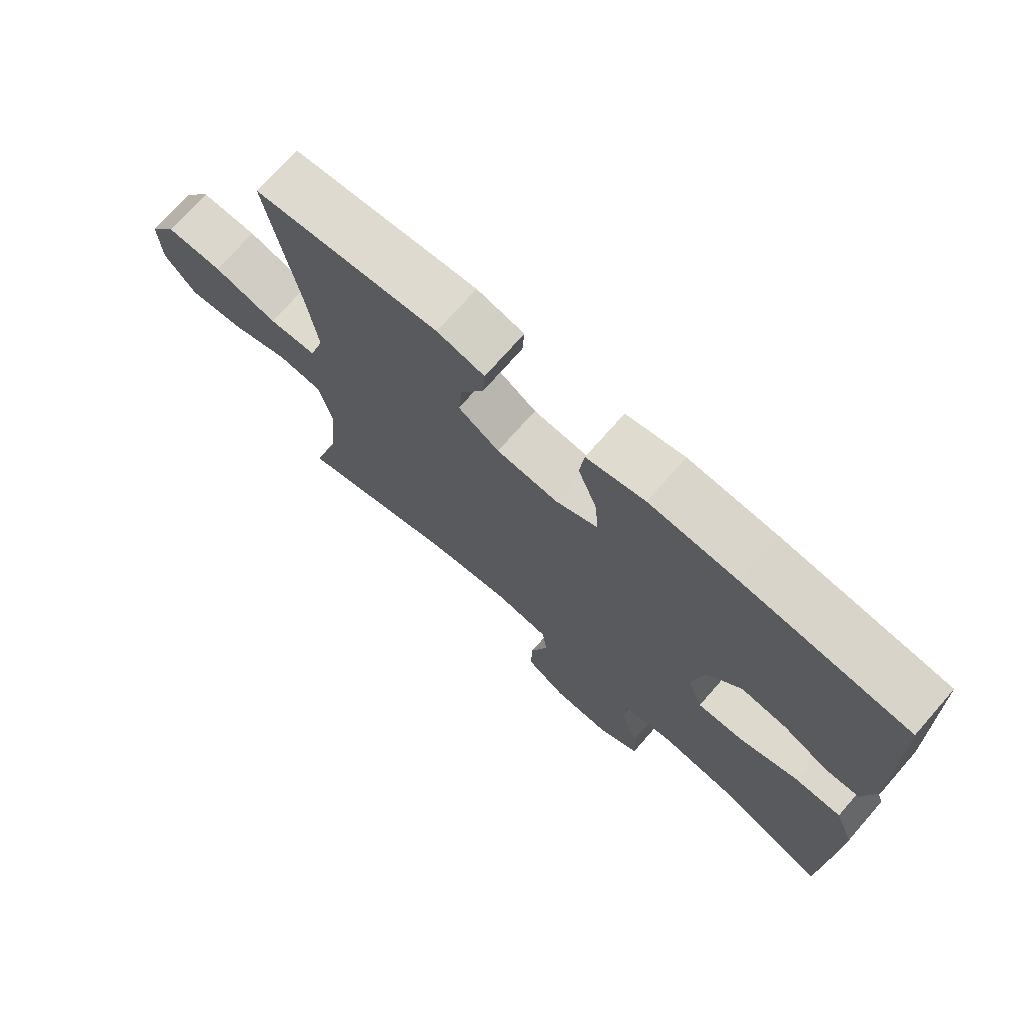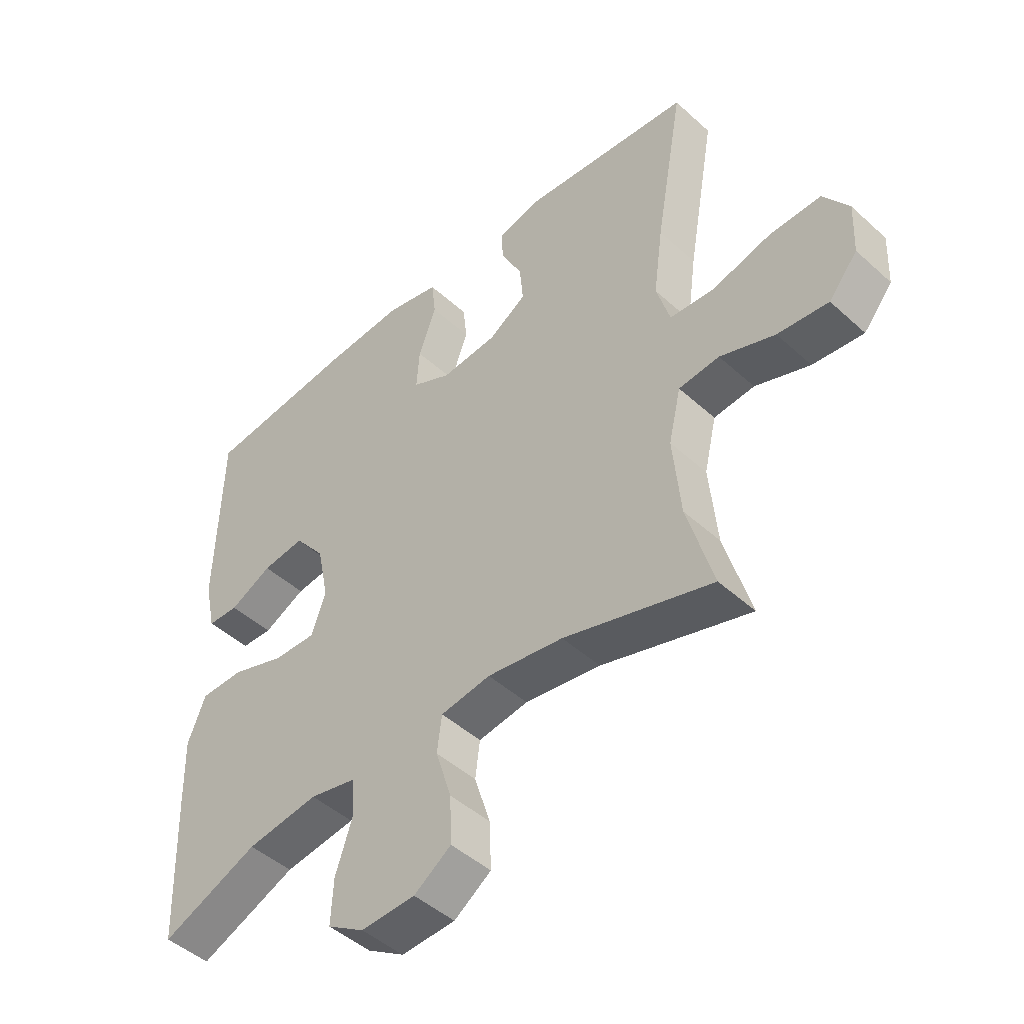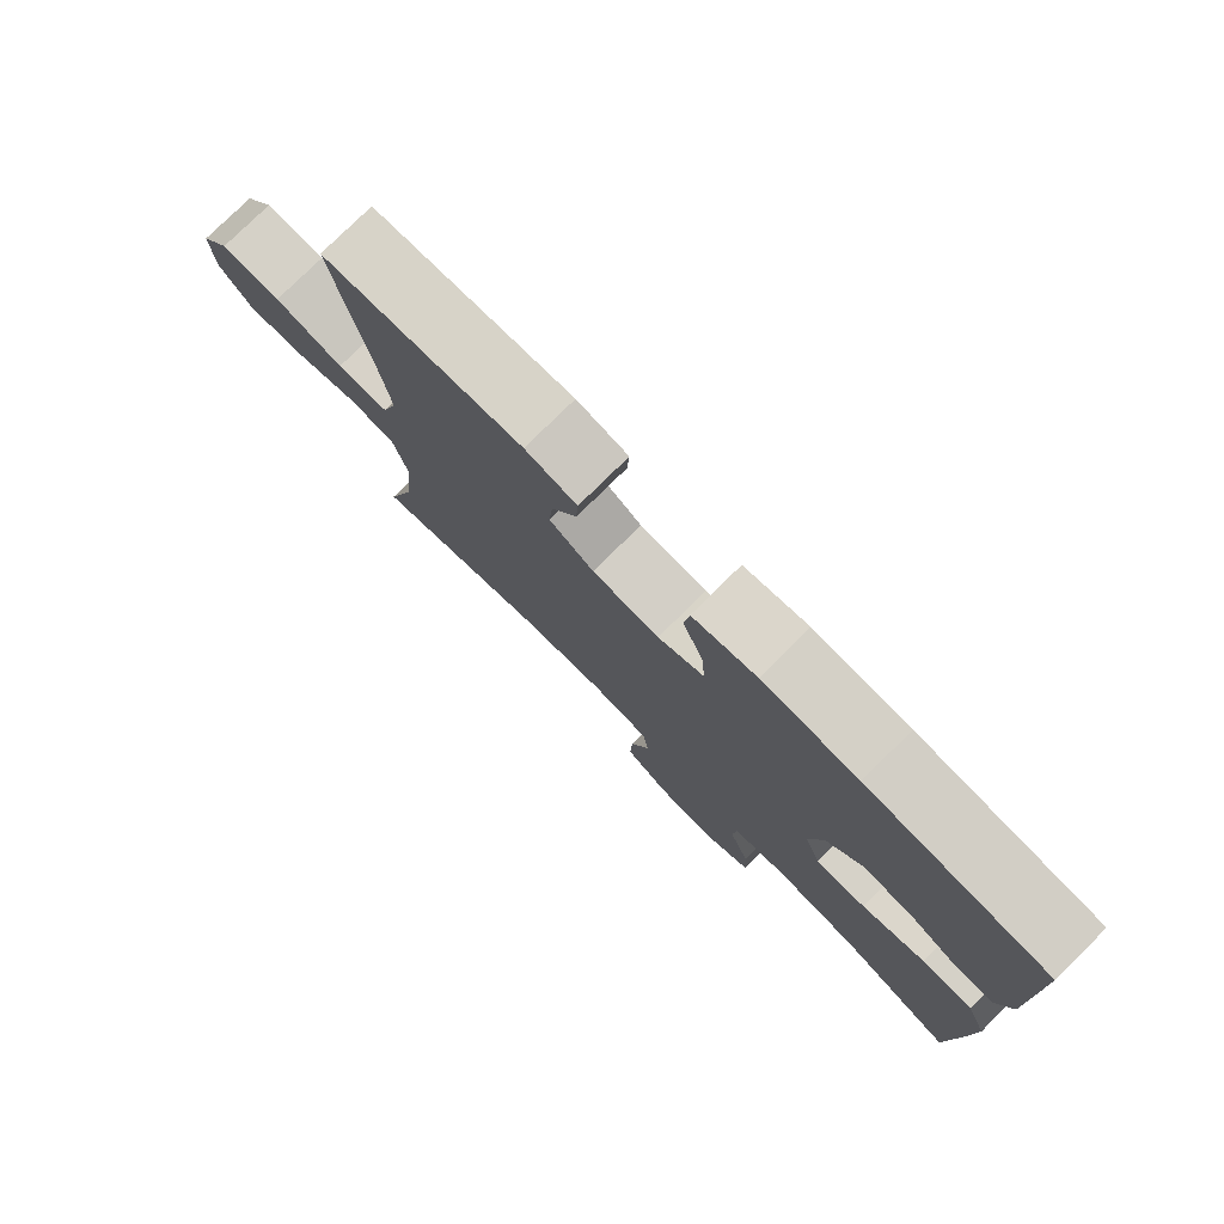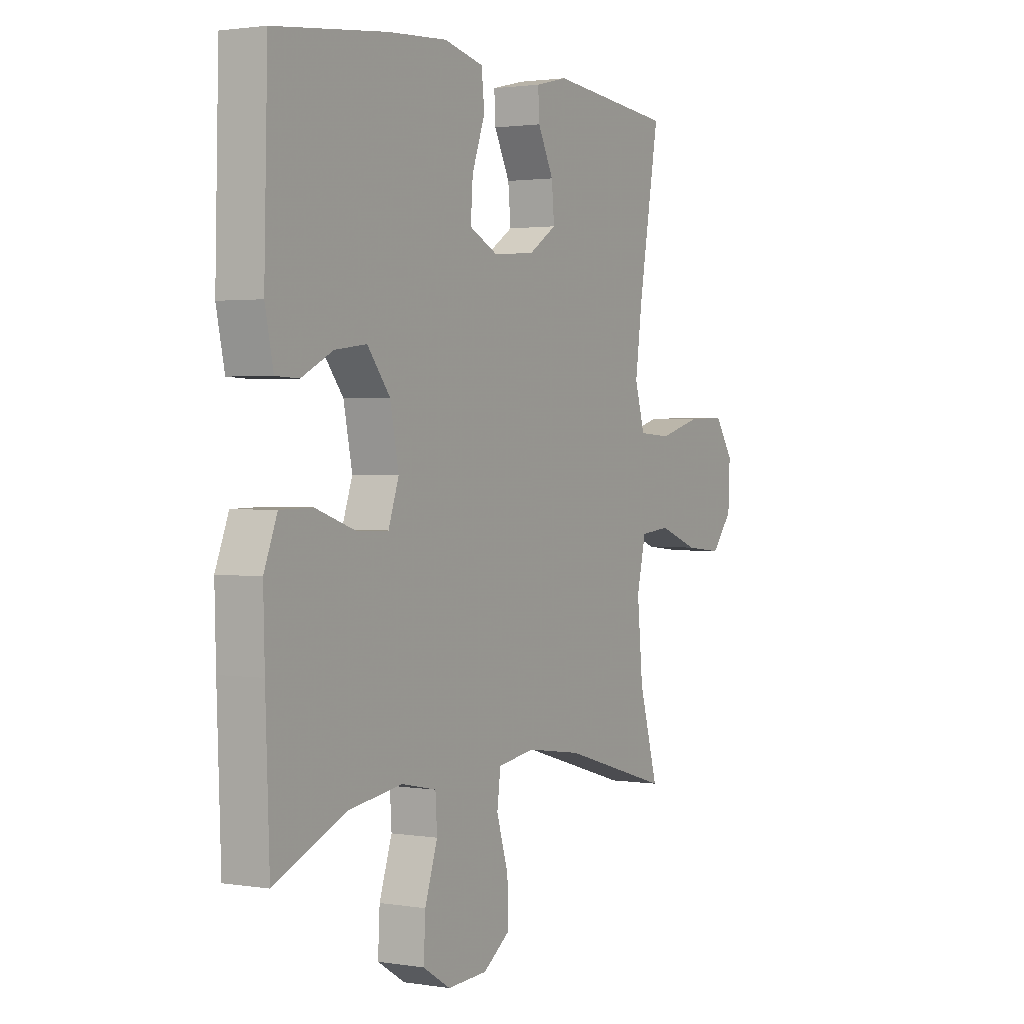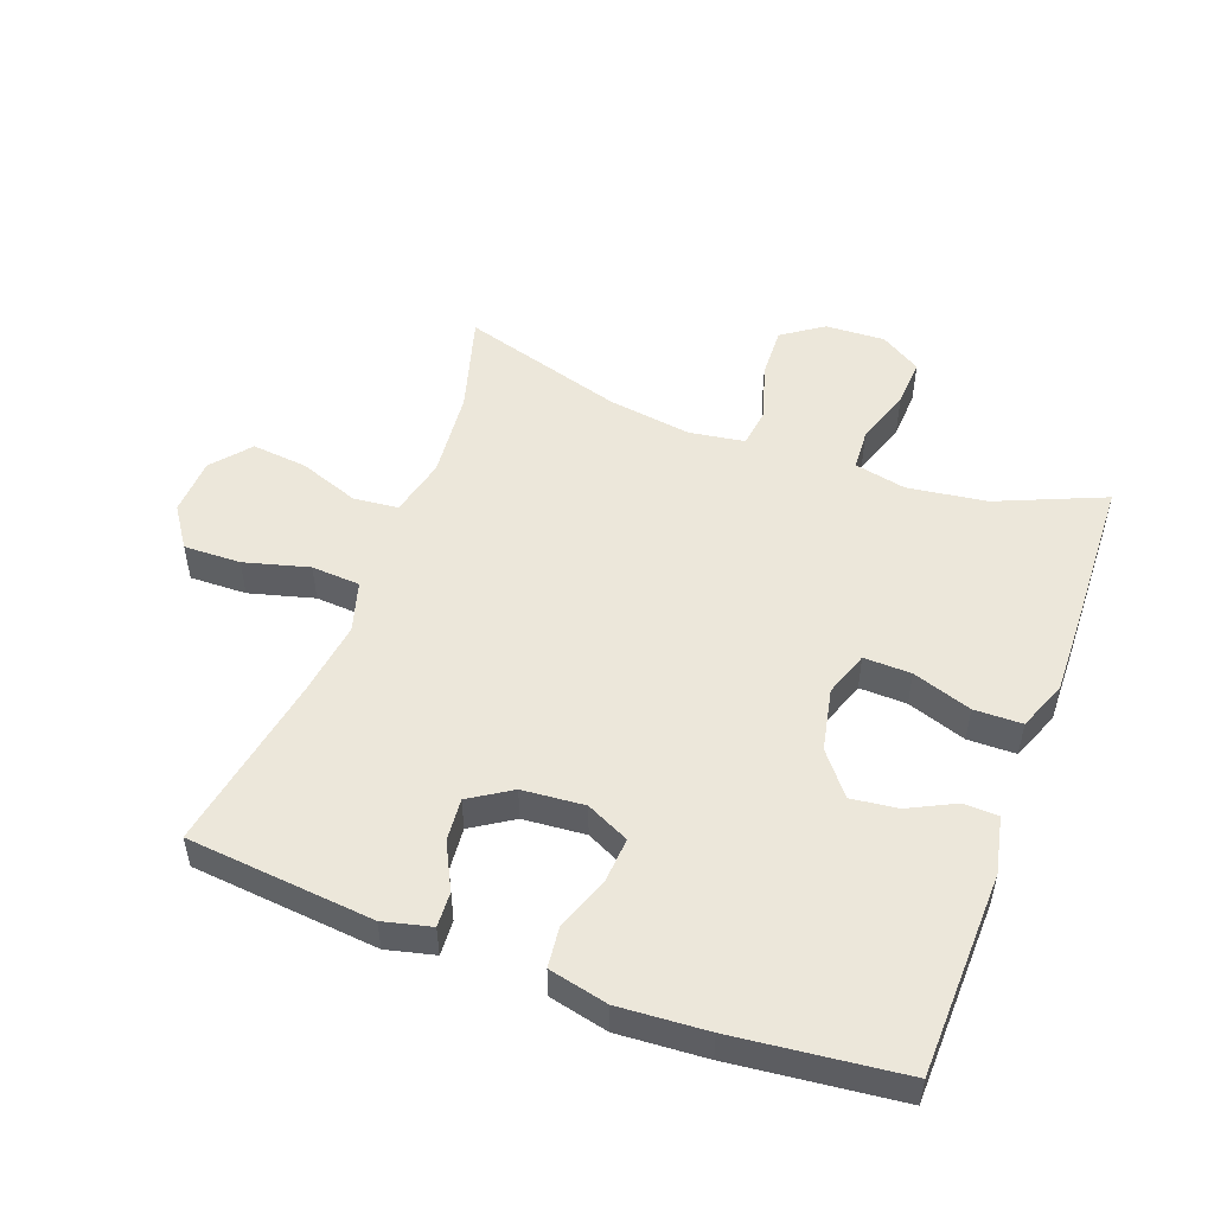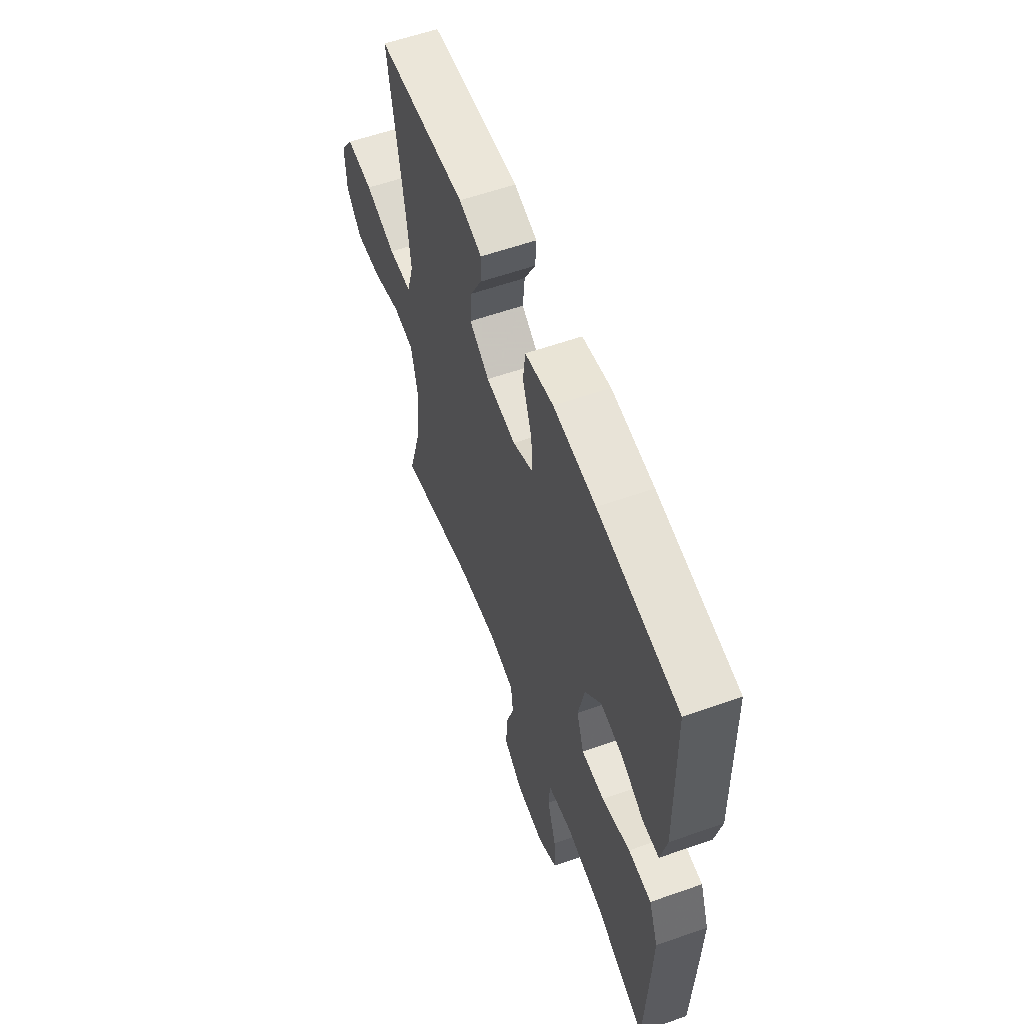
<metadata>
{"format":"obj","ext":"obj","renderer":"f3d","projection":"perspective","resolution":1024,"background":"white","views":[{"elev":72.7,"azim":41.3,"up":"+Z"},{"elev":-46.6,"azim":-135.8,"up":"+Z"},{"elev":78.4,"azim":45.4,"up":"+Z"},{"elev":1.8,"azim":119.9,"up":"+Z"},{"elev":51.3,"azim":20.4,"up":"+Y"},{"elev":59.0,"azim":70.1,"up":"+Z"}]}
</metadata>
<code>
v -0.5 0.07 -0.5
v -0.456 0.07 -0.347
v -0.443 0.07 -0.21
v -0.464 0.07 -0.12
v -0.533 0.07 -0.113
v -0.626 0.07 -0.147
v -0.712 0.07 -0.156
v -0.761 0.07 -0.097
v -0.765 0.07 -0.008
v -0.722 0.07 0.055
v -0.634 0.07 0.053
v -0.534 0.07 0.026
v -0.459 0.07 0.031
v -0.436 0.07 0.109
v -0.452 0.07 0.227
v -0.5 0.07 0.5
v -0.212 0.07 0.528
v -0.138 0.07 0.51
v -0.141 0.07 0.456
v -0.177 0.07 0.385
v -0.183 0.07 0.319
v -0.119 0.07 0.278
v -0.023 0.07 0.27
v 0.043 0.07 0.302
v 0.038 0.07 0.372
v 0.008 0.07 0.454
v 0.015 0.07 0.517
v 0.106 0.07 0.538
v 0.242 0.07 0.529
v 0.5 0.07 0.5
v 0.508 0.07 0.185
v 0.489 0.07 0.097
v 0.436 0.07 0.095
v 0.364 0.07 0.131
v 0.292 0.07 0.14
v 0.24 0.07 0.075
v 0.22 0.07 -0.022
v 0.244 0.07 -0.091
v 0.317 0.07 -0.089
v 0.408 0.07 -0.058
v 0.482 0.07 -0.059
v 0.512 0.07 -0.135
v 0.509 0.07 -0.253
v 0.5 0.07 -0.5
v 0.335 0.07 -0.43
v 0.213 0.07 -0.413
v 0.133 0.07 -0.43
v 0.129 0.07 -0.493
v 0.158 0.07 -0.58
v 0.162 0.07 -0.656
v 0.099 0.07 -0.695
v 0.007 0.07 -0.691
v -0.056 0.07 -0.647
v -0.053 0.07 -0.567
v -0.026 0.07 -0.481
v -0.034 0.07 -0.419
v -0.119 0.07 -0.406
v -0.248 0.07 -0.425
v -0.5 0 -0.5
v -0.456 0 -0.347
v -0.443 0 -0.21
v -0.464 0 -0.12
v -0.533 0 -0.113
v -0.626 0 -0.147
v -0.712 0 -0.156
v -0.761 0 -0.097
v -0.765 0 -0.008
v -0.722 0 0.055
v -0.634 0 0.053
v -0.534 0 0.026
v -0.459 0 0.031
v -0.436 0 0.109
v -0.452 0 0.227
v -0.5 0 0.5
v -0.212 0 0.528
v -0.138 0 0.51
v -0.141 0 0.456
v -0.177 0 0.385
v -0.183 0 0.319
v -0.119 0 0.278
v -0.023 0 0.27
v 0.043 0 0.302
v 0.038 0 0.372
v 0.008 0 0.454
v 0.015 0 0.517
v 0.106 0 0.538
v 0.242 0 0.529
v 0.5 0 0.5
v 0.508 0 0.185
v 0.489 0 0.097
v 0.436 0 0.095
v 0.364 0 0.131
v 0.292 0 0.14
v 0.24 0 0.075
v 0.22 0 -0.022
v 0.244 0 -0.091
v 0.317 0 -0.089
v 0.408 0 -0.058
v 0.482 0 -0.059
v 0.512 0 -0.135
v 0.509 0 -0.253
v 0.5 0 -0.5
v 0.335 0 -0.43
v 0.213 0 -0.413
v 0.133 0 -0.43
v 0.129 0 -0.493
v 0.158 0 -0.58
v 0.162 0 -0.656
v 0.099 0 -0.695
v 0.007 0 -0.691
v -0.056 0 -0.647
v -0.053 0 -0.567
v -0.026 0 -0.481
v -0.034 0 -0.419
v -0.119 0 -0.406
v -0.248 0 -0.425
f 53 54 55
f 52 53 55
f 51 52 55
f 50 51 55
f 49 50 55
f 48 49 55
f 47 48 55 56
f 46 47 56 57
f 43 44 45
f 42 43 45
f 41 42 45
f 40 41 45
f 39 40 45
f 38 39 45 46
f 37 38 46 57
f 32 33 34
f 31 32 34
f 30 31 34
f 29 30 34
f 28 29 34
f 27 28 34
f 26 27 34
f 25 26 34
f 24 25 34 35
f 23 24 35 36
f 18 19 20
f 17 18 20
f 16 17 20
f 15 16 20
f 14 15 20 21
f 13 14 21 22
f 10 11 12
f 9 10 12
f 8 9 12
f 7 8 12
f 6 7 12
f 5 6 12
f 4 5 12 13
f 37 57 58
f 36 37 58
f 23 36 58
f 22 23 58
f 13 22 58
f 4 13 58
f 3 4 58
f 58 1 2
f 2 3 58
f 113 112 111
f 113 111 110
f 113 110 109
f 113 109 108
f 113 108 107
f 113 107 106
f 114 113 106 105
f 115 114 105 104
f 103 102 101
f 103 101 100
f 103 100 99
f 103 99 98
f 103 98 97
f 104 103 97 96
f 115 104 96 95
f 92 91 90
f 92 90 89
f 92 89 88
f 92 88 87
f 92 87 86
f 92 86 85
f 92 85 84
f 92 84 83
f 93 92 83 82
f 94 93 82 81
f 78 77 76
f 78 76 75
f 78 75 74
f 78 74 73
f 79 78 73 72
f 80 79 72 71
f 70 69 68
f 70 68 67
f 70 67 66
f 70 66 65
f 70 65 64
f 70 64 63
f 71 70 63 62
f 116 115 95
f 116 95 94
f 116 94 81
f 116 81 80
f 116 80 71
f 116 71 62
f 116 62 61
f 60 59 116
f 116 61 60
f 1 59 60 2
f 2 60 61 3
f 3 61 62 4
f 4 62 63 5
f 5 63 64 6
f 6 64 65 7
f 7 65 66 8
f 8 66 67 9
f 9 67 68 10
f 10 68 69 11
f 11 69 70 12
f 12 70 71 13
f 13 71 72 14
f 14 72 73 15
f 15 73 74 16
f 16 74 75 17
f 17 75 76 18
f 18 76 77 19
f 19 77 78 20
f 20 78 79 21
f 21 79 80 22
f 22 80 81 23
f 23 81 82 24
f 24 82 83 25
f 25 83 84 26
f 26 84 85 27
f 27 85 86 28
f 28 86 87 29
f 29 87 88 30
f 30 88 89 31
f 31 89 90 32
f 32 90 91 33
f 33 91 92 34
f 34 92 93 35
f 35 93 94 36
f 36 94 95 37
f 37 95 96 38
f 38 96 97 39
f 39 97 98 40
f 40 98 99 41
f 41 99 100 42
f 42 100 101 43
f 43 101 102 44
f 44 102 103 45
f 45 103 104 46
f 46 104 105 47
f 47 105 106 48
f 48 106 107 49
f 49 107 108 50
f 50 108 109 51
f 51 109 110 52
f 52 110 111 53
f 53 111 112 54
f 54 112 113 55
f 55 113 114 56
f 56 114 115 57
f 57 115 116 58
f 58 116 59 1

</code>
